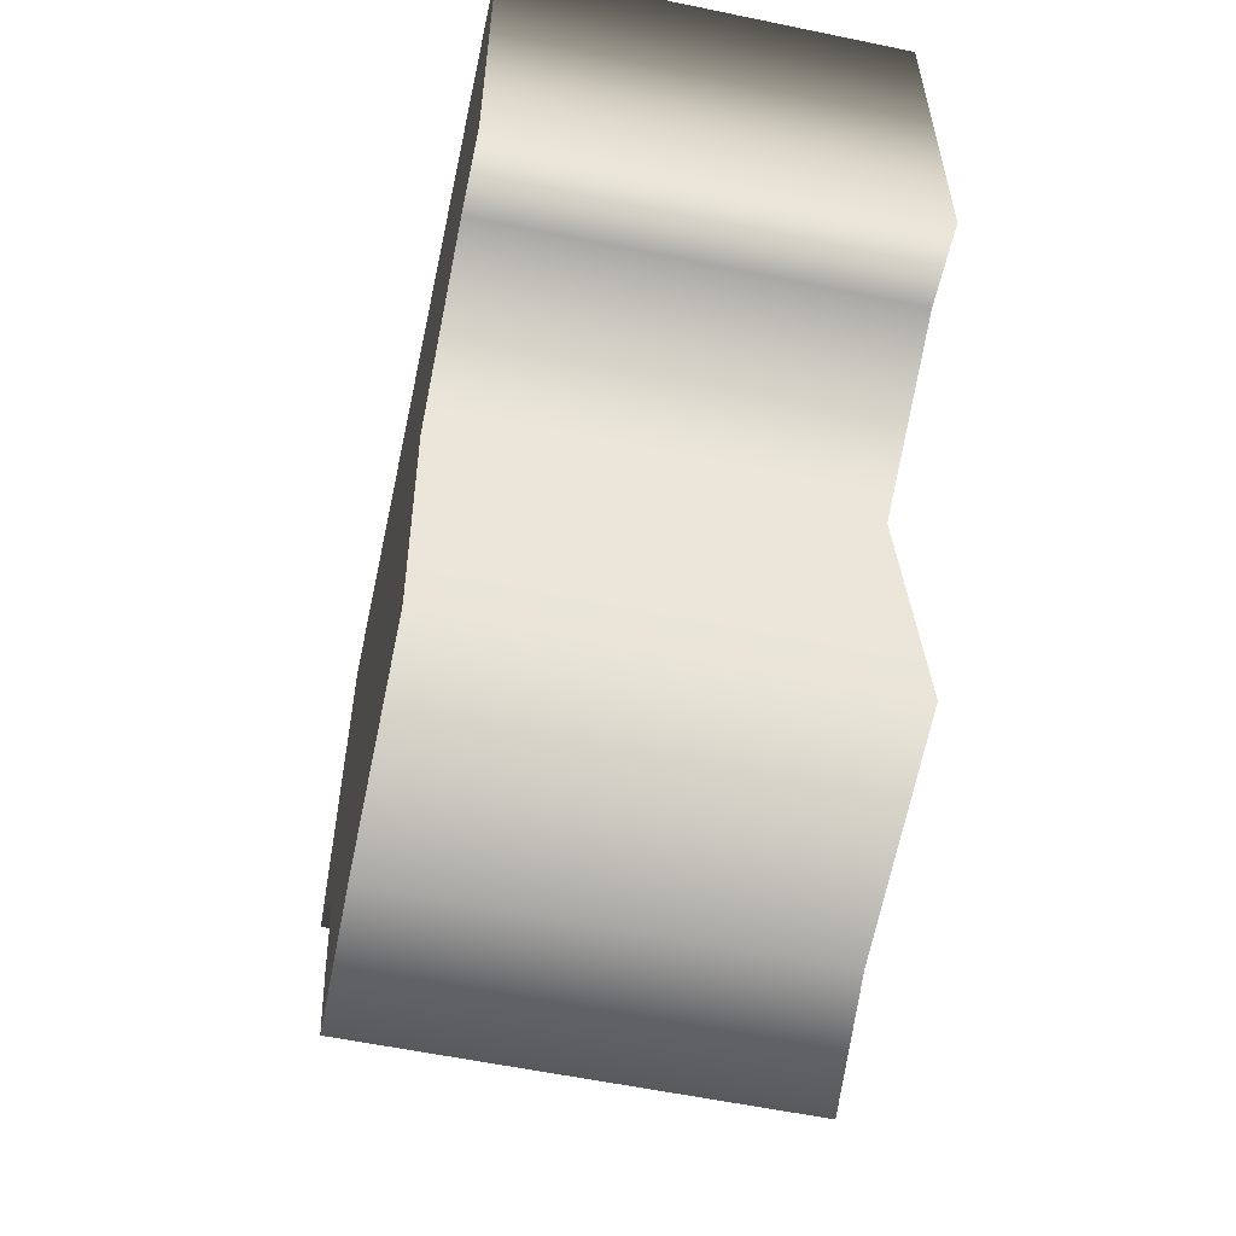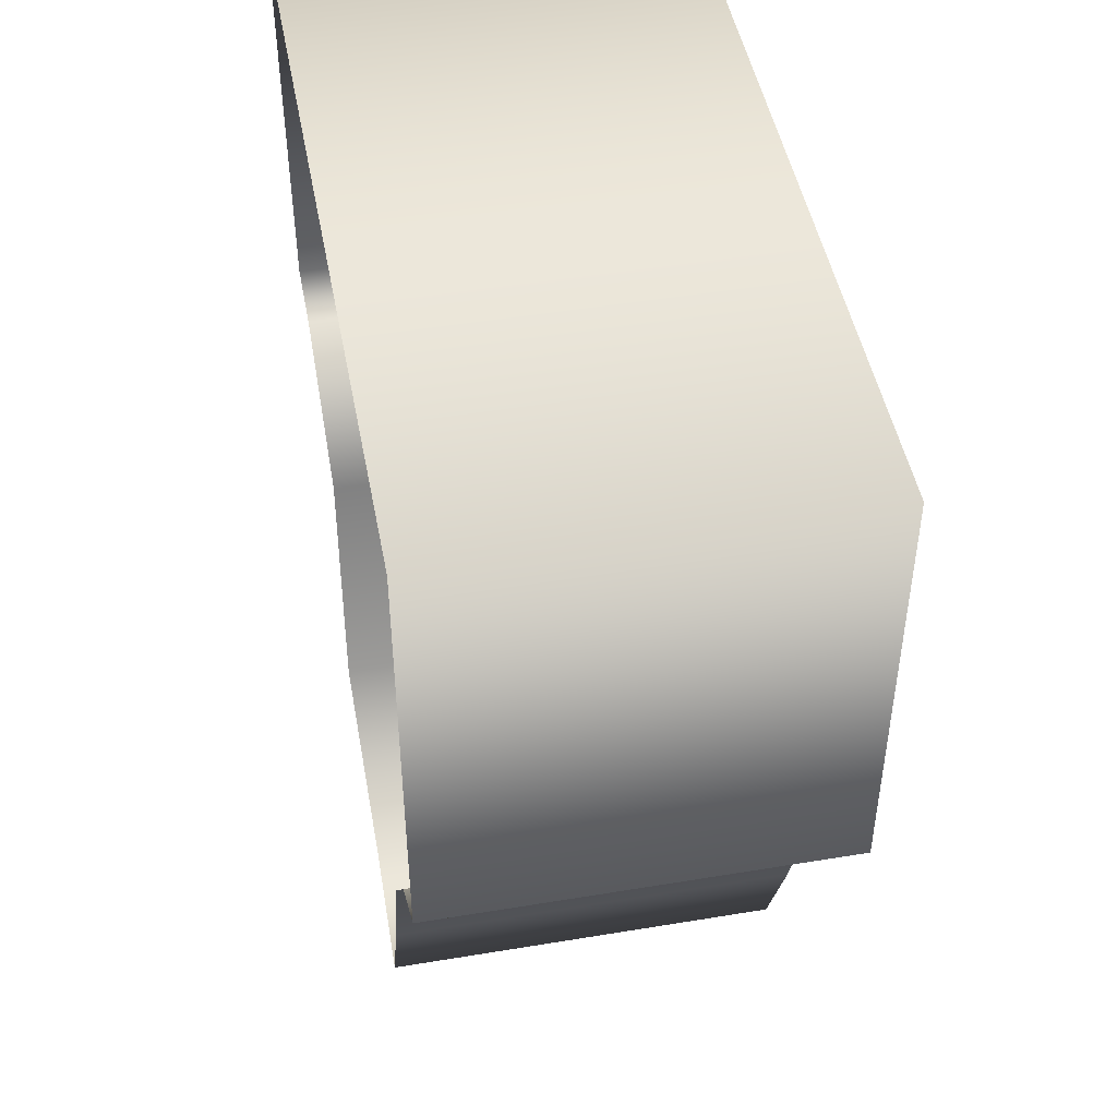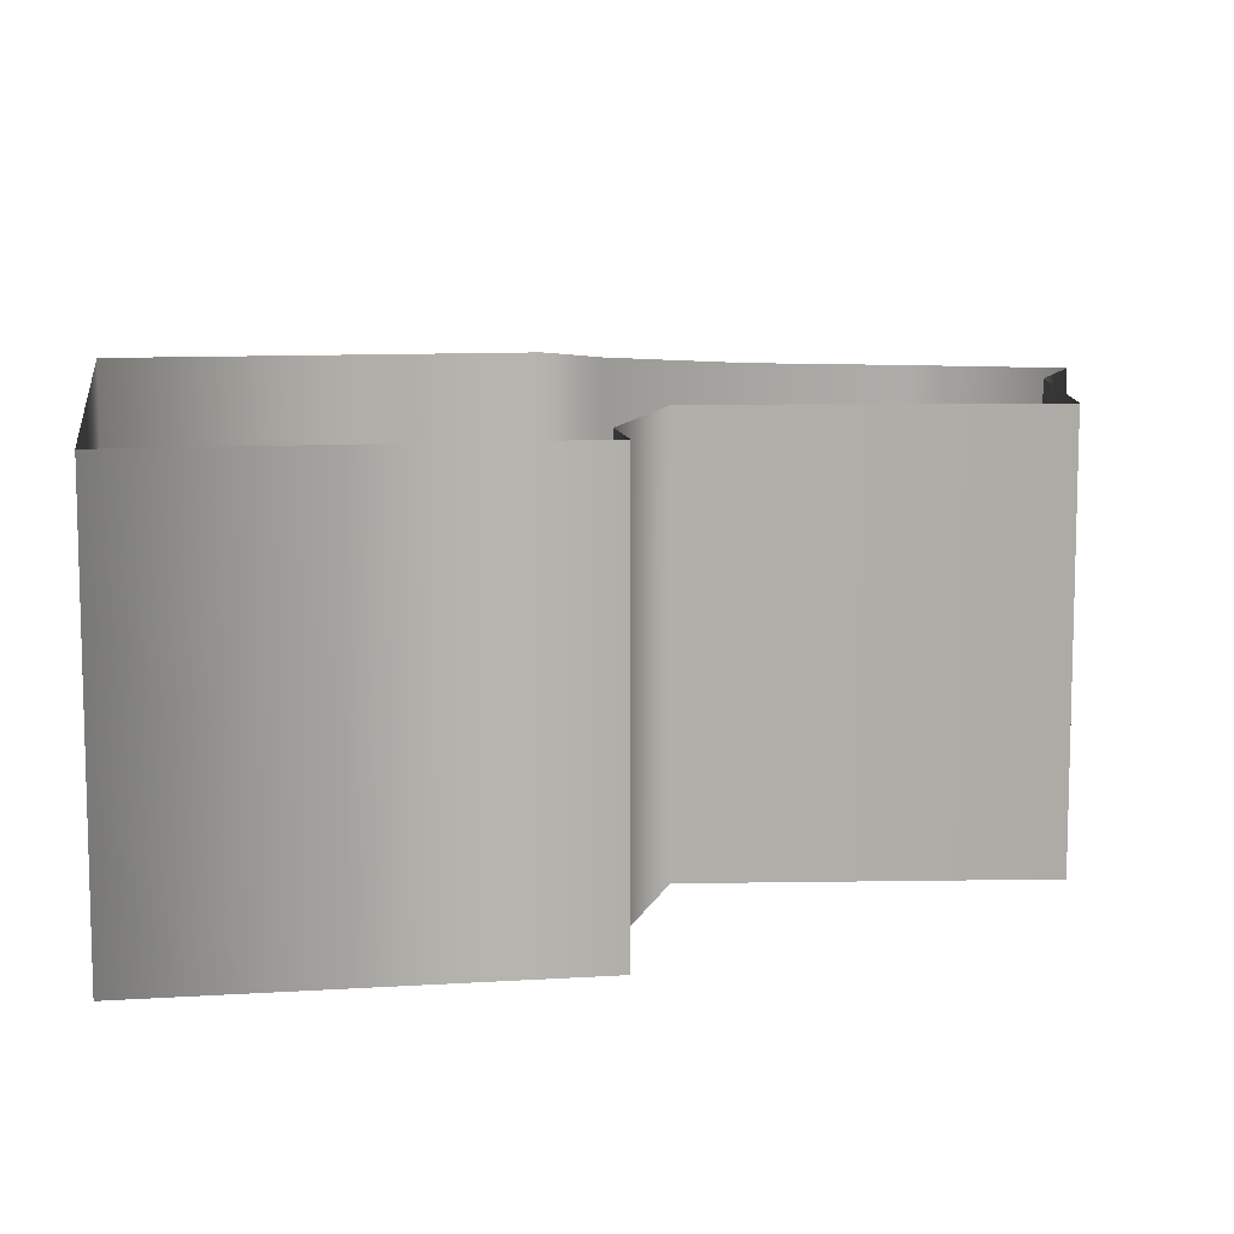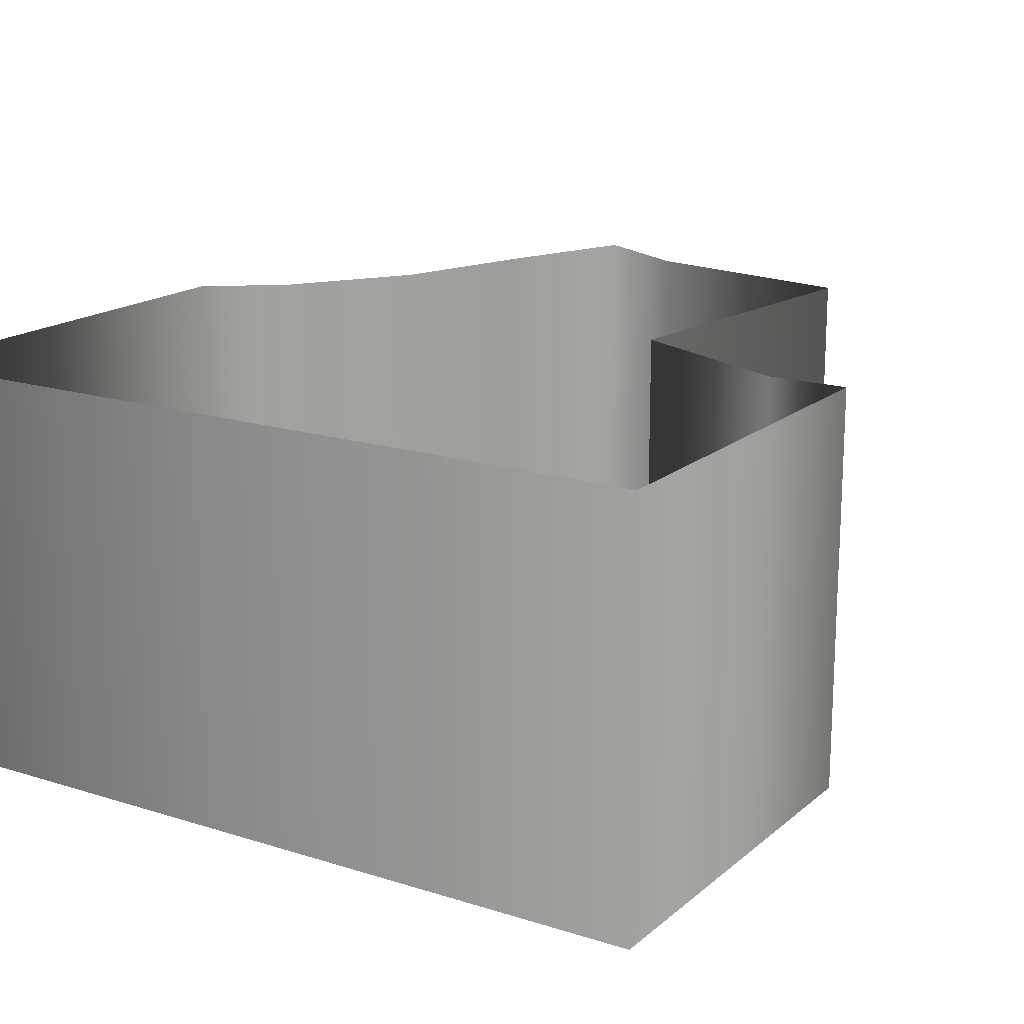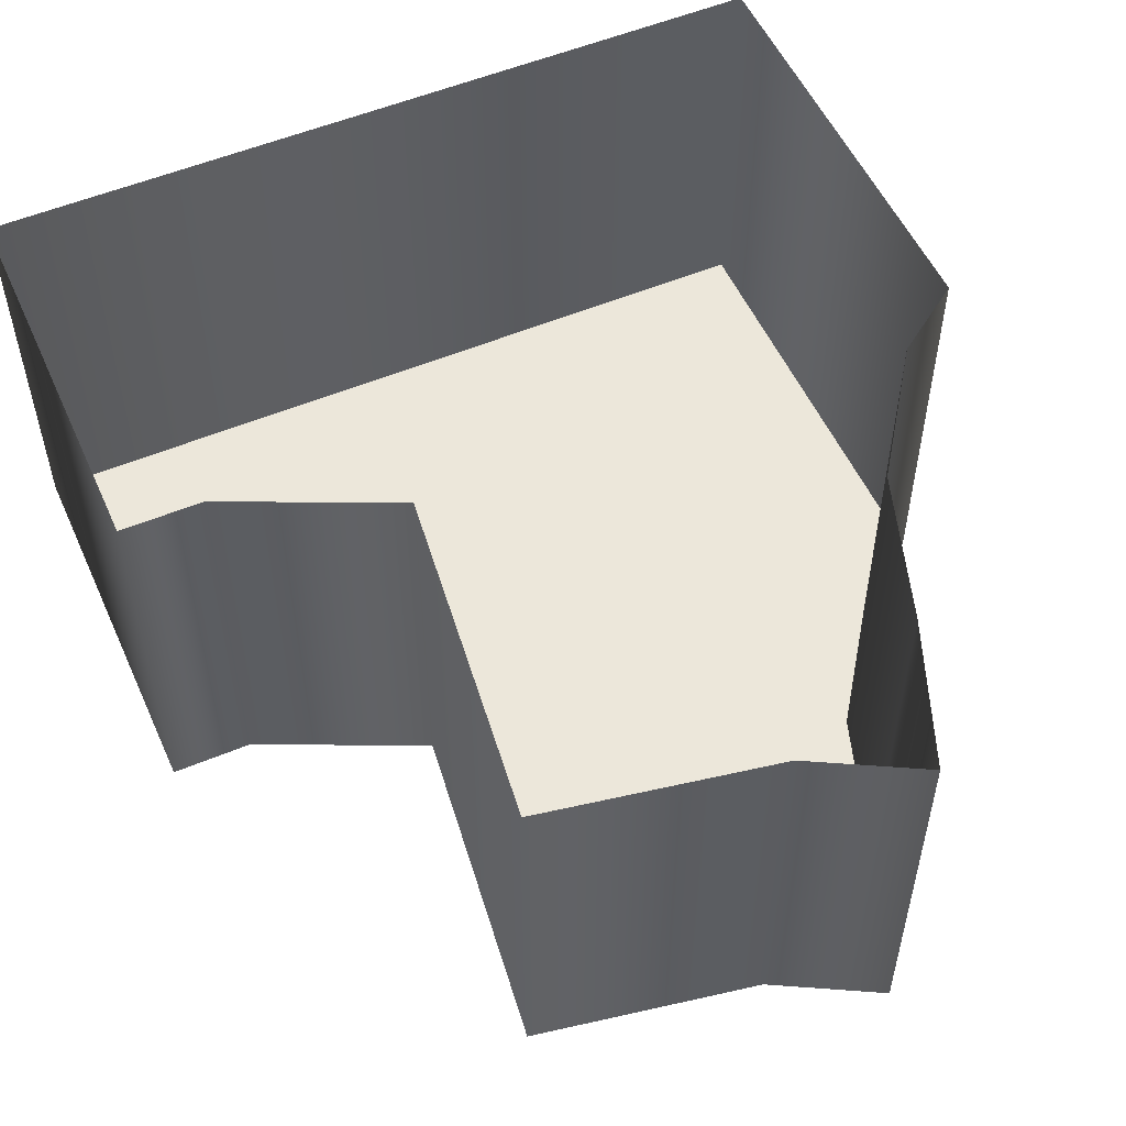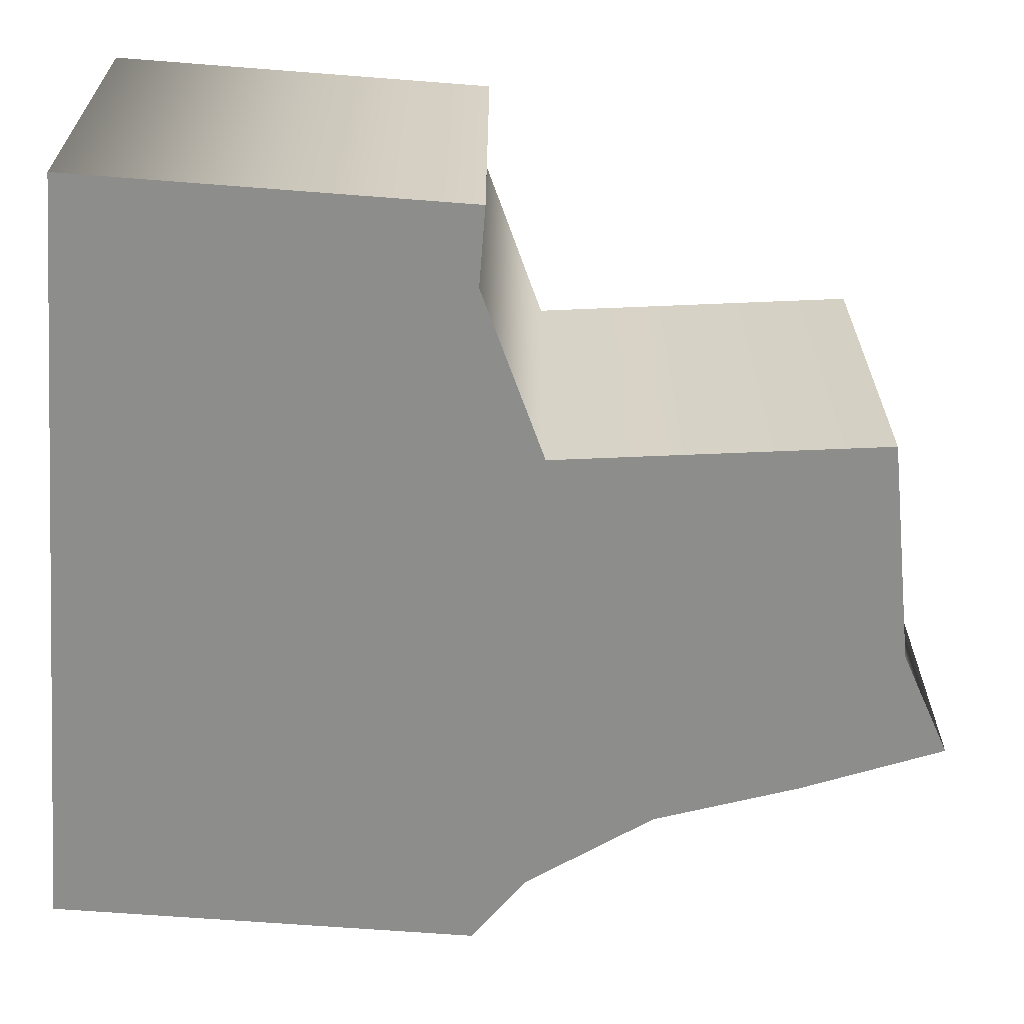
<metadata>
{"format":"obj","ext":"obj","renderer":"f3d","projection":"perspective","resolution":1024,"background":"white","views":[{"elev":-58.1,"azim":77.9,"up":"+Z"},{"elev":47.4,"azim":-100.6,"up":"+Z"},{"elev":9.9,"azim":80.7,"up":"+Y"},{"elev":17.1,"azim":32.3,"up":"+Y"},{"elev":53.9,"azim":156.0,"up":"+Y"},{"elev":-64.4,"azim":85.5,"up":"+Y"}]}
</metadata>
<code>
g Collision03b
v 8.704 -1e-06 5.254
v -9.899 -1e-06 5.254
v -9.899 9.324 5.254
v 8.704 9.324 5.254
v -9.899 9.324 -4.943
v -9.899 -1e-06 -4.943
v 8.704 -1e-06 -3.902
v 8.704 9.324 -3.902
v 6.851 -1e-06 -3.902
v 6.851 9.324 -3.902
v 2.95 -1e-06 -5.659
v 2.95 9.324 -5.659
v -8.225 9.324 -6.119
v -8.225 -1e-06 -6.119
v -6.196 9.324 -9.008
v -6.196 -1e-06 -9.008
v -5.06 9.324 -12.37
v -5.06 -1e-06 -12.37
v 2.95 -1e-06 -5.659
v 2.95 9.324 -5.659
v 3.885 9.324 -13.36
v 3.885 -1e-06 -13.36
v -1.341 -1e-06 -14.32
v -1.341 9.324 -14.32
v -3.766 -1e-06 -15.64
v -3.766 9.324 -15.64
v -5.06 -1e-06 -12.37
v -5.06 9.324 -12.37
v -5.06 -1e-06 -12.37
v -1.341 -1e-06 -14.32
v -3.766 -1e-06 -15.64
v -6.196 -1e-06 -9.008
v 3.885 -1e-06 -13.36
v -1.341 -1e-06 -14.32
v -5.06 -1e-06 -12.37
v 2.95 -1e-06 -5.659
v 3.885 -1e-06 -13.36
v -8.225 -1e-06 -6.119
v 2.95 -1e-06 -5.659
v -6.196 -1e-06 -9.008
v -9.899 -1e-06 -4.943
v 6.851 -1e-06 -3.902
v 2.95 -1e-06 -5.659
v -8.225 -1e-06 -6.119
v -9.899 -1e-06 -4.943
v -9.899 -1e-06 5.254
v 6.851 -1e-06 -3.902
v -9.899 -1e-06 5.254
v 8.704 -1e-06 5.254
v 8.704 -1e-06 -3.902
f 1 2 3
f 1 3 4
f 2 5 3
f 2 6 5
f 7 1 4
f 7 4 8
f 9 7 8
f 9 8 10
f 11 9 10
f 11 10 12
f 6 13 5
f 6 14 13
f 14 15 13
f 14 16 15
f 16 17 15
f 16 18 17
f 19 20 21
f 19 21 22
f 21 23 22
f 21 24 23
f 24 25 23
f 24 26 25
f 26 27 25
f 26 28 27
f 29 30 31
f 32 33 34
f 32 34 35
f 32 36 37
f 38 39 40
f 41 42 43
f 41 43 44
f 45 46 42
f 47 48 49
f 47 49 50

</code>
